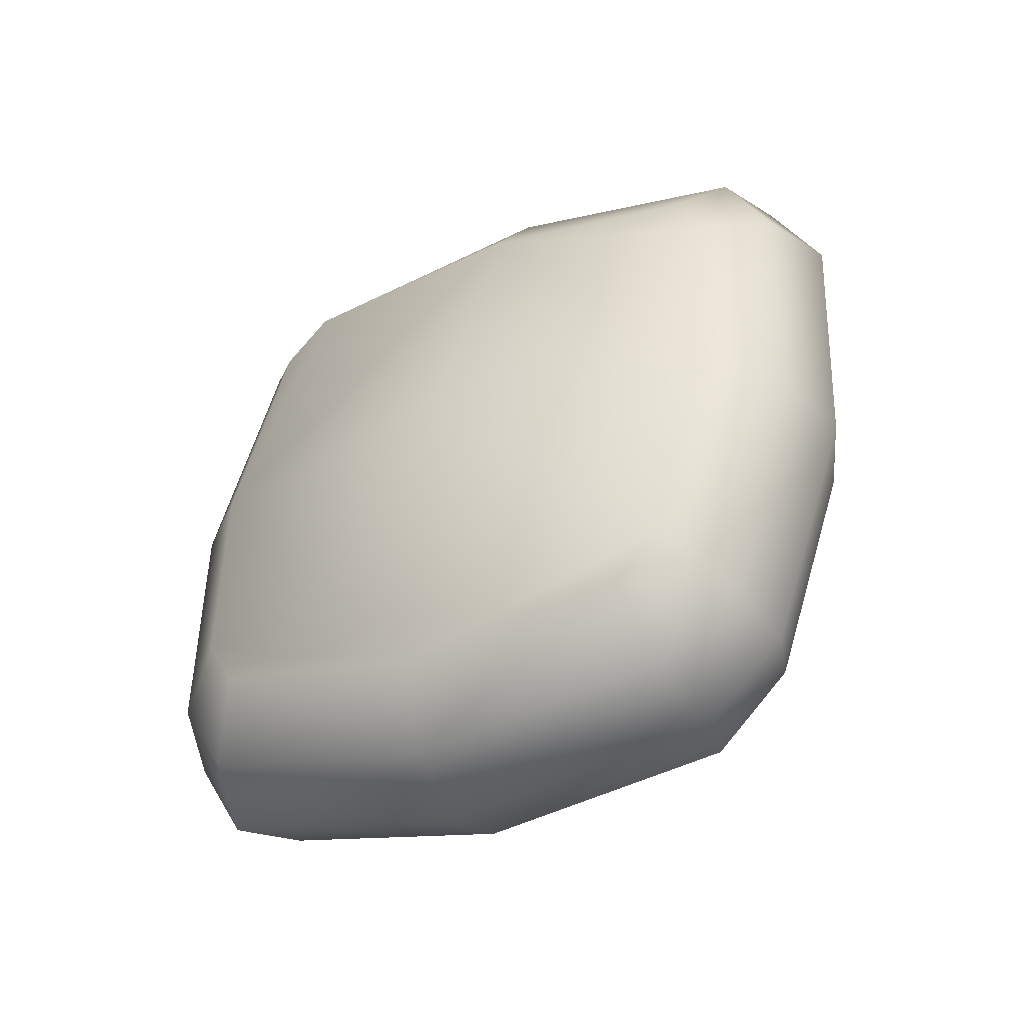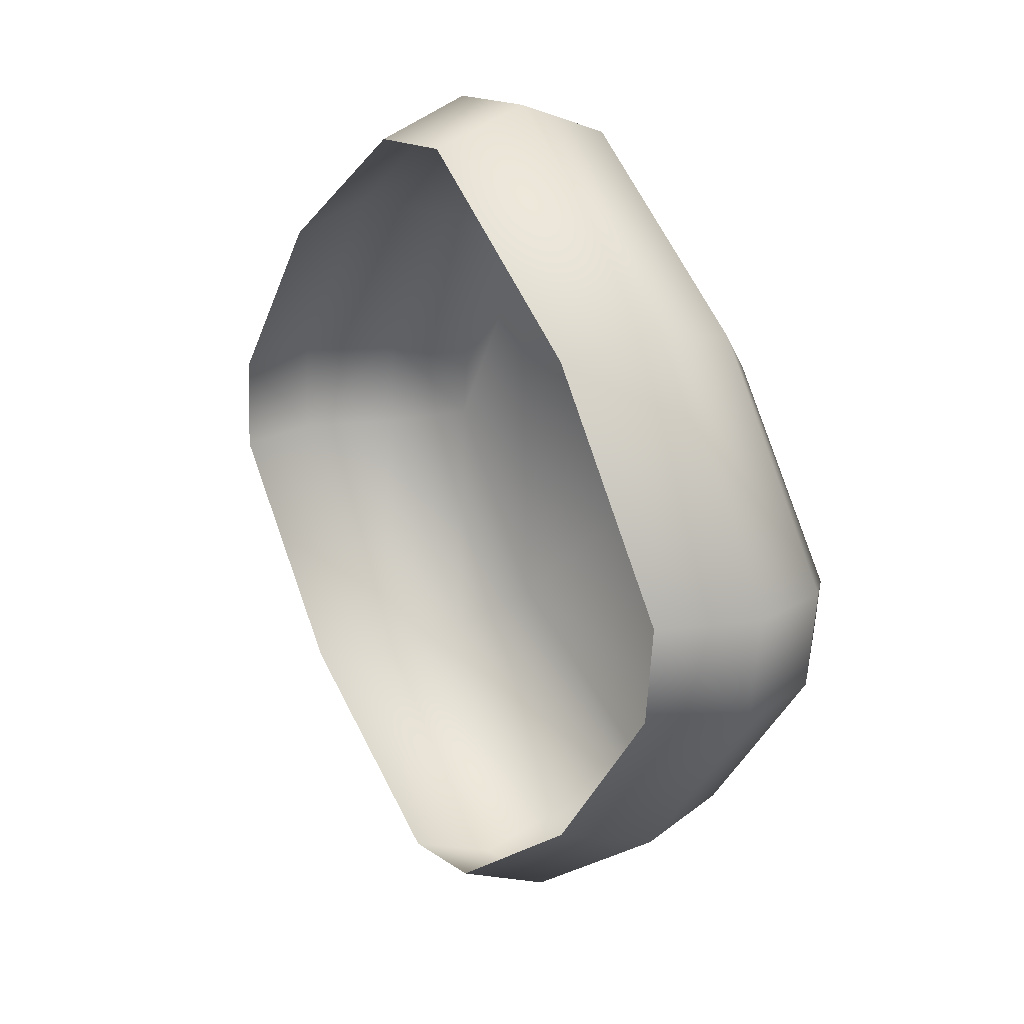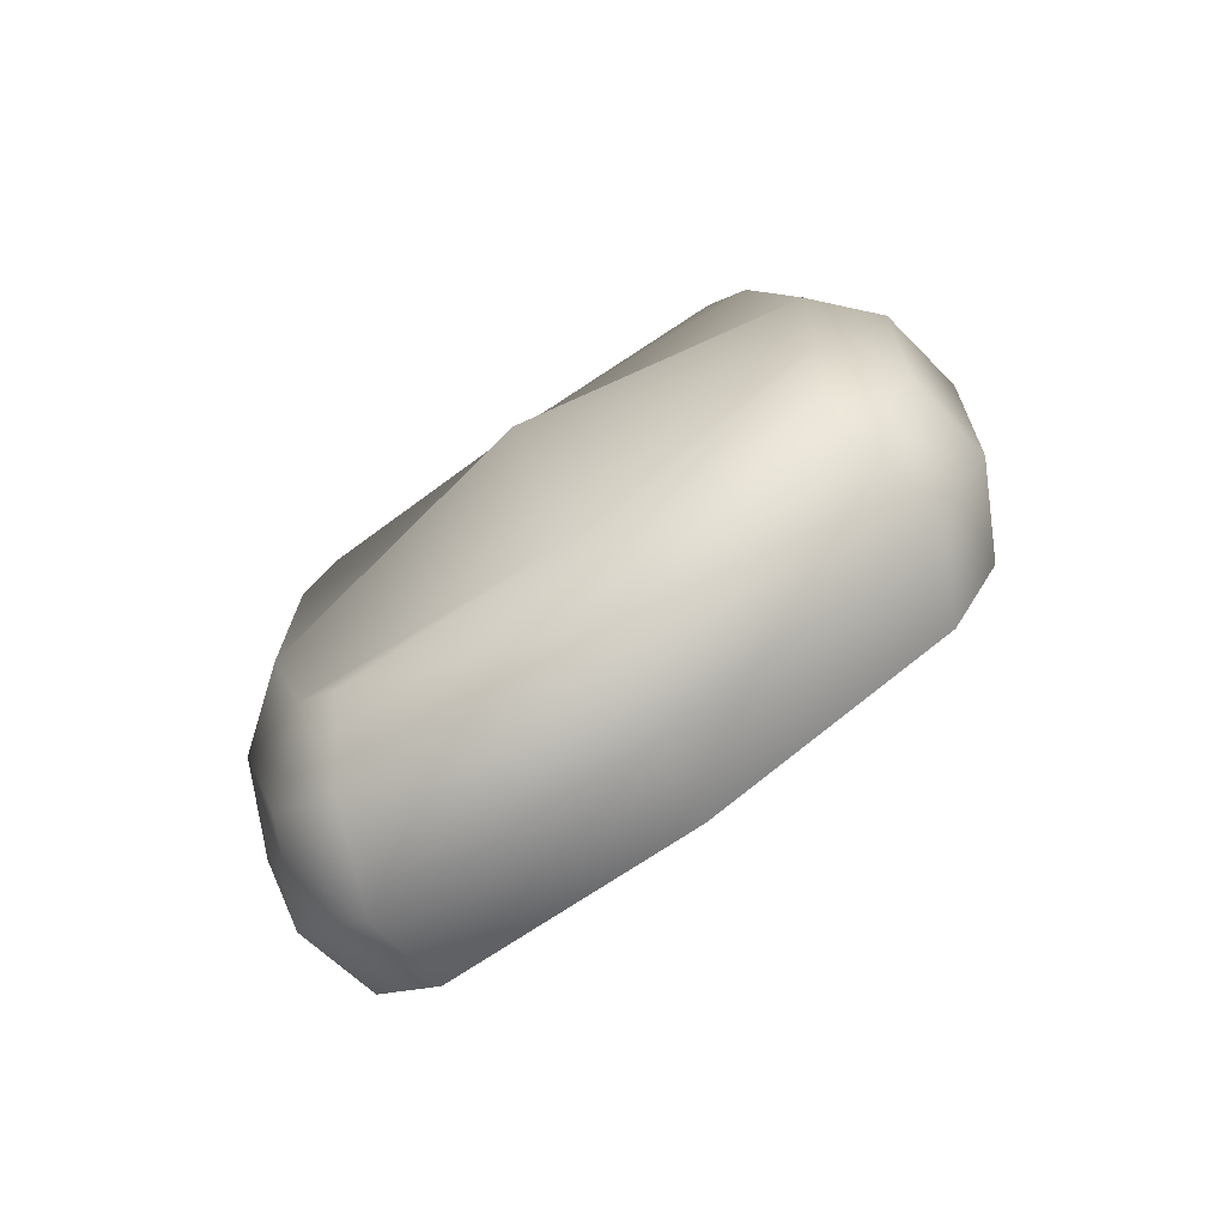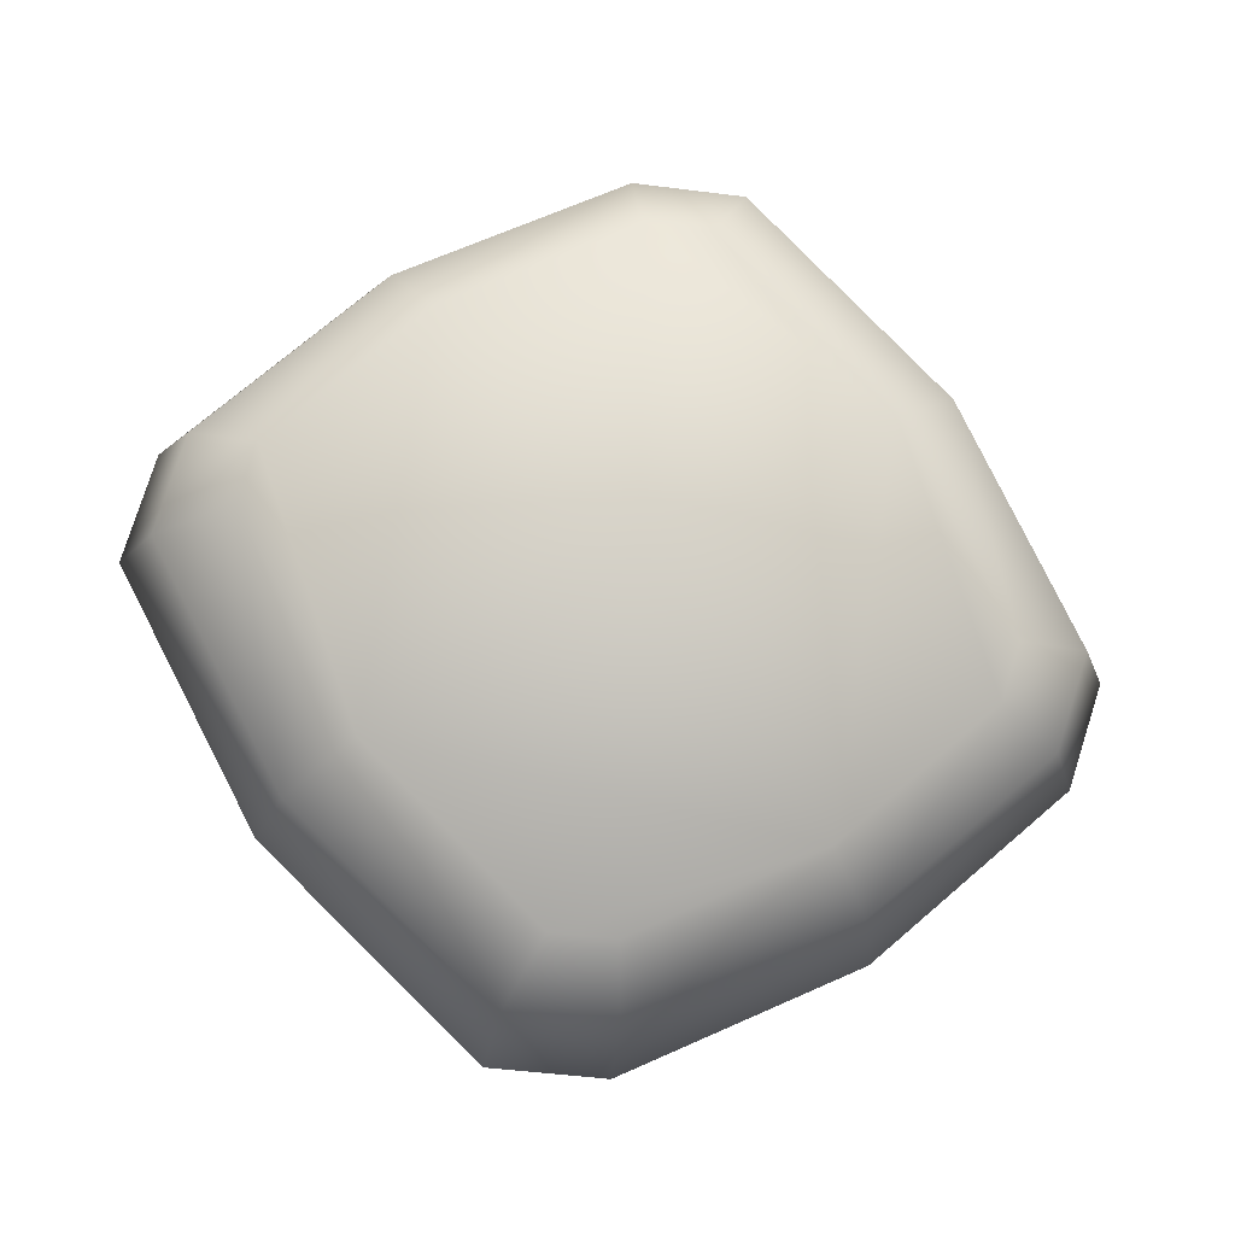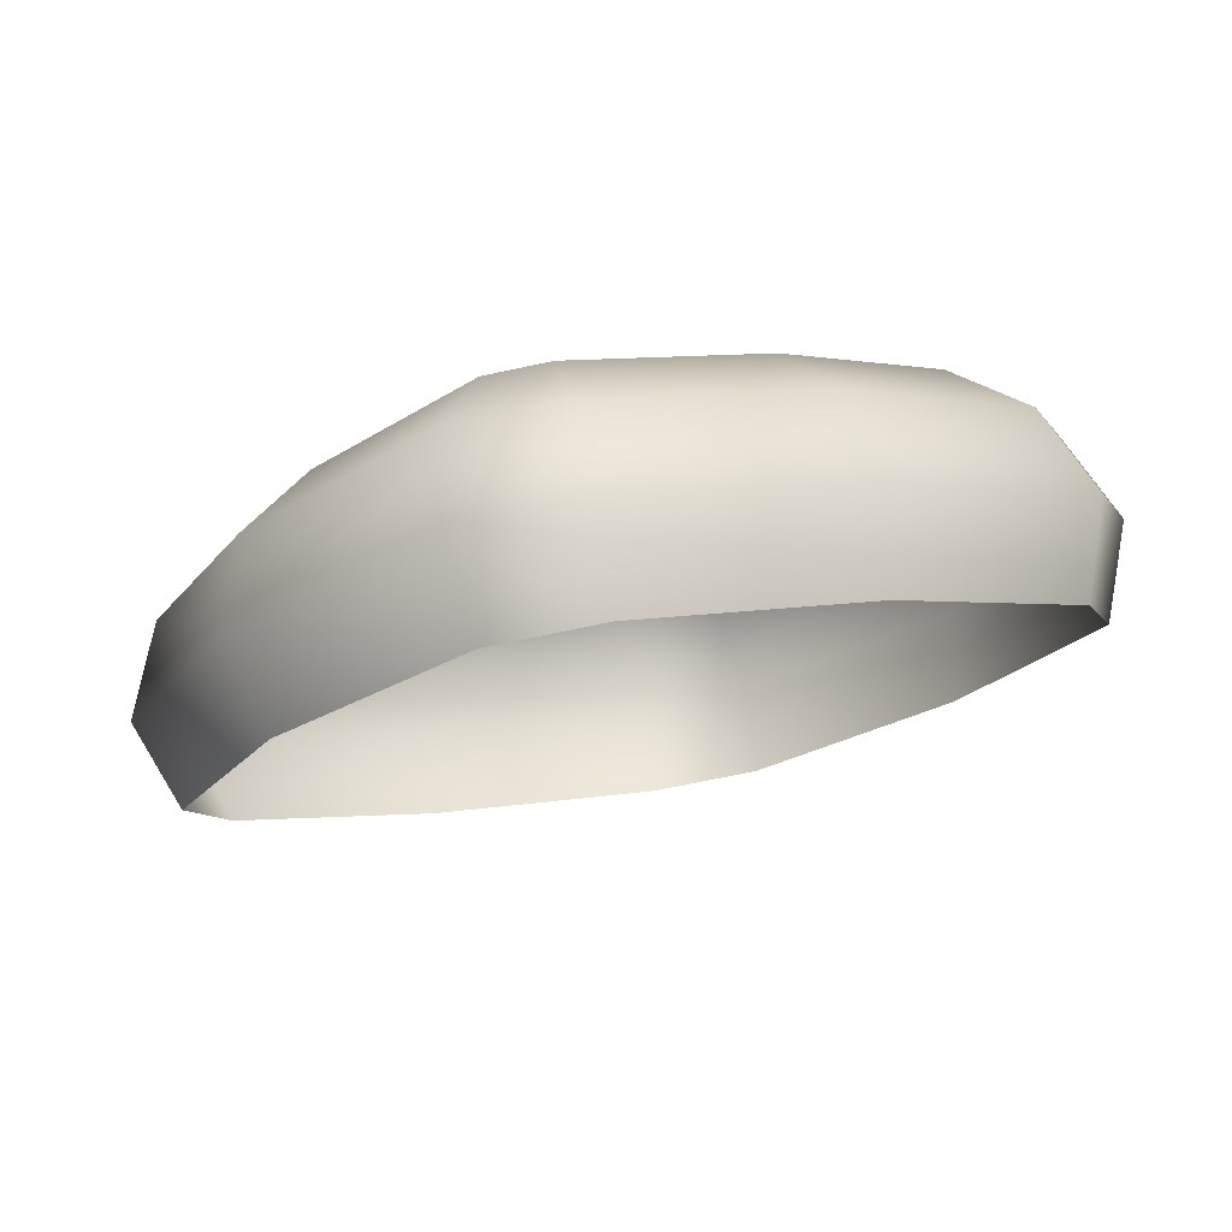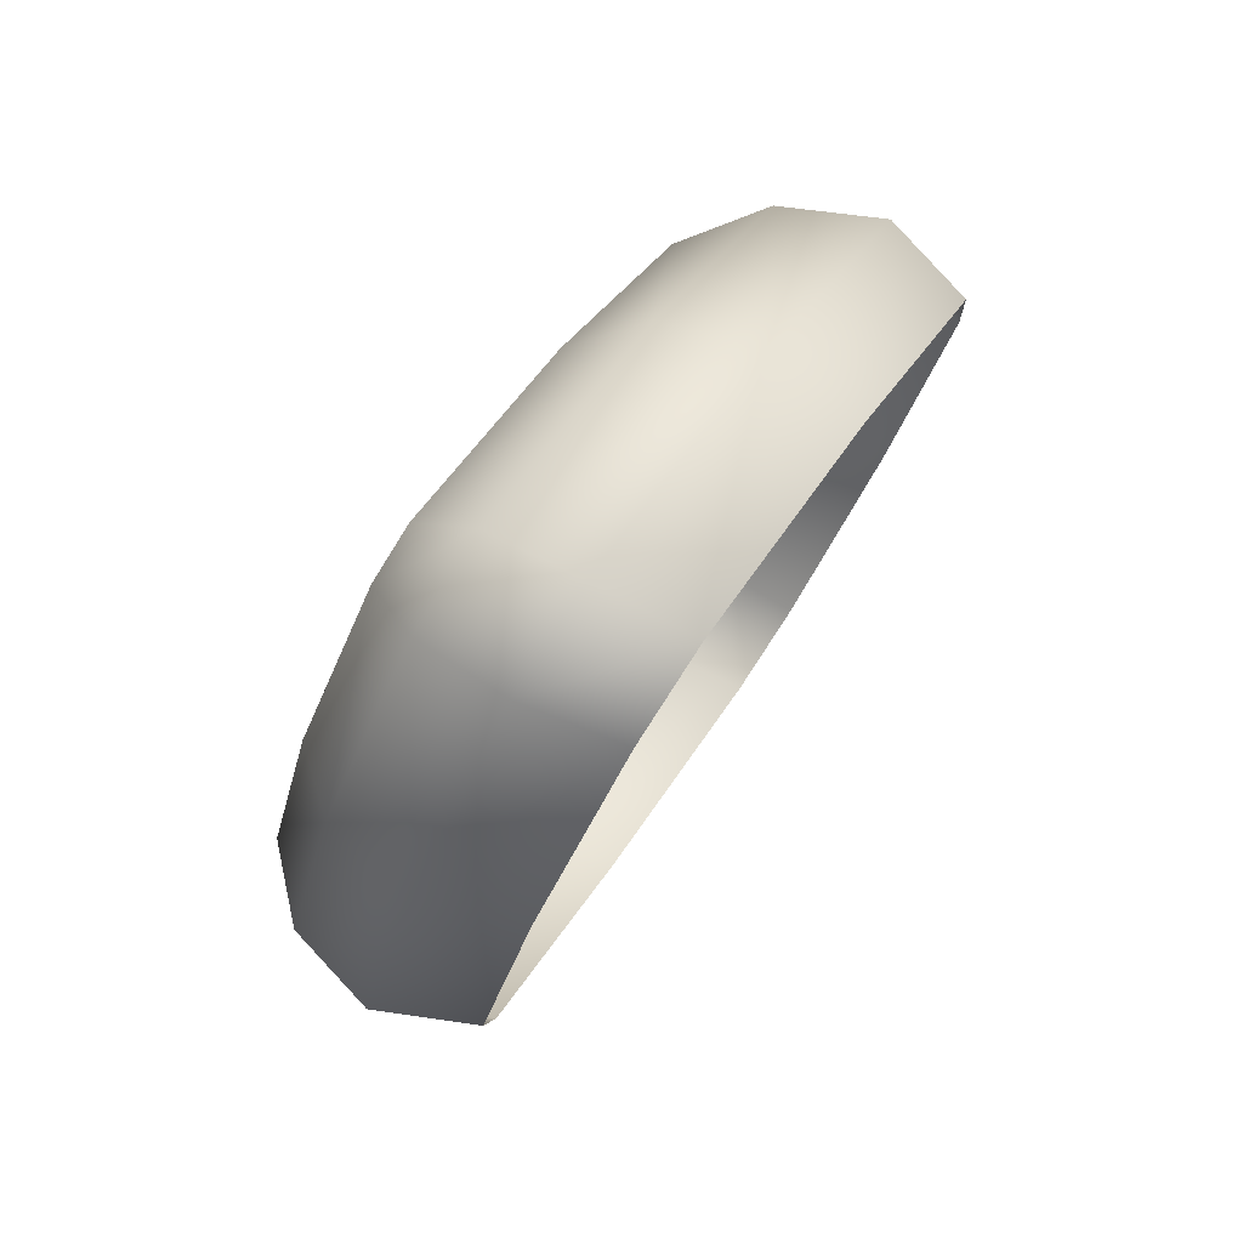
<metadata>
{"format":"obj","ext":"obj","renderer":"f3d","projection":"perspective","resolution":1024,"background":"white","views":[{"elev":67.9,"azim":-61.6,"up":"+Z"},{"elev":-48.7,"azim":-101.0,"up":"+Y"},{"elev":26.1,"azim":-76.8,"up":"+Z"},{"elev":47.1,"azim":169.2,"up":"+Z"},{"elev":41.7,"azim":168.1,"up":"+Y"},{"elev":-16.3,"azim":85.8,"up":"+Y"}]}
</metadata>
<code>
g obj_cushion
v -0.048 0.4707 0.05195
v 0.1327 0.5207 0.1011
v 0.1221 0.5069 0.02762
v -0.05218 0.4814 0.1275
v -0.1241 0.4866 0.04126
v -0.048 0.5322 0.176
v 0.1221 0.5684 0.1517
v -0.04453 0.5919 0.1891
v 0.1 0.6233 0.168
v -4.422e-07 0.8008 0.09709
v -0.1895 0.7171 0.1049
v -0.1 0.9422 -0.04653
v -0.08934 0.6012 0.1828
v -0.1241 0.5481 0.1654
v -0.1349 0.4987 0.1159
v -0.2625 0.6413 0.01998
v -0.2414 0.6178 -0.04697
v -0.3012 0.7689 -0.1486
v -0.2414 0.6793 0.07713
v -0.2253 0.8801 -0.004755
v -0.1221 0.9576 -0.1101
v -0.2445 0.8486 0.01646
v -0.3012 0.8305 -0.02453
v -0.2687 0.884 -0.06055
v -0.1327 0.9438 -0.1835
v -0.3274 0.8056 -0.09053
v -0.2921 0.8638 -0.1297
v -0.2687 0.8225 -0.1846
v -0.1221 0.8961 -0.2342
v 0.048 0.9323 -0.2585
v -0.1327 0.9438 -0.1835
v -0.1221 0.8961 -0.2342
v 0.05218 0.9831 -0.2099
v 0.1349 0.9658 -0.1983
v 0.1241 0.9164 -0.2478
v 0.2625 0.8232 -0.1024
v 0.2414 0.7852 -0.1596
v 0.3012 0.634 -0.0579
v 0.048 0.9938 -0.1344
v -0.1221 0.9576 -0.1101
v 0.1241 0.9779 -0.1237
v 0.04453 0.9737 -0.06767
v -0.1 0.9422 -0.04653
v 0.08934 0.9643 -0.06138
v 0.2414 0.8467 -0.03546
v 0.1895 0.8485 0.01653
v -4.422e-07 0.8008 0.09709
v 0.1 0.6233 0.168
v 0.2253 0.6854 0.1262
v 0.1221 0.5684 0.1517
v 0.2445 0.717 0.105
v 0.3012 0.6955 0.0662
v 0.2687 0.642 0.1022
v 0.1327 0.5207 0.1011
v 0.3274 0.6589 0.0081
v 0.292 0.6007 0.04726
v 0.2687 0.5805 -0.02188
v 0.1221 0.5069 0.02762
g obj_cushion_0
f 3 2 1
f 2 4 1
f 1 4 5
f 4 2 6
f 2 7 6
f 6 7 8
f 7 9 8
f 8 9 10
f 10 11 8
f 11 10 12
f 8 13 6
f 11 13 8
f 4 6 14
f 13 14 6
f 4 15 5
f 15 4 14
f 15 16 5
f 16 15 14
f 16 17 5
f 17 16 18
f 14 13 19
f 13 11 19
f 19 16 14
f 12 20 11
f 20 12 21
f 19 11 22
f 20 22 11
f 23 19 22
f 16 19 23
f 22 20 23
f 24 20 21
f 20 24 23
f 21 25 24
f 16 26 18
f 26 16 23
f 24 27 23
f 27 26 23
f 26 27 18
f 25 27 24
f 27 28 18
f 27 25 28
f 25 29 28
f 32 31 30
f 31 33 30
f 33 34 30
f 34 35 30
f 34 36 35
f 36 37 35
f 37 36 38
f 33 31 39
f 34 33 39
f 31 40 39
f 36 34 41
f 41 34 39
f 39 40 42
f 40 43 42
f 42 44 39
f 44 41 39
f 44 42 43
f 41 44 45
f 45 36 41
f 43 46 44
f 44 46 45
f 43 47 46
f 46 47 48
f 46 48 49
f 49 48 50
f 45 46 51
f 49 51 46
f 52 45 51
f 36 45 52
f 51 49 52
f 53 49 50
f 49 53 52
f 50 54 53
f 55 36 52
f 36 55 38
f 53 56 52
f 56 55 52
f 55 56 38
f 54 56 53
f 56 57 38
f 56 54 57
f 54 58 57

</code>
